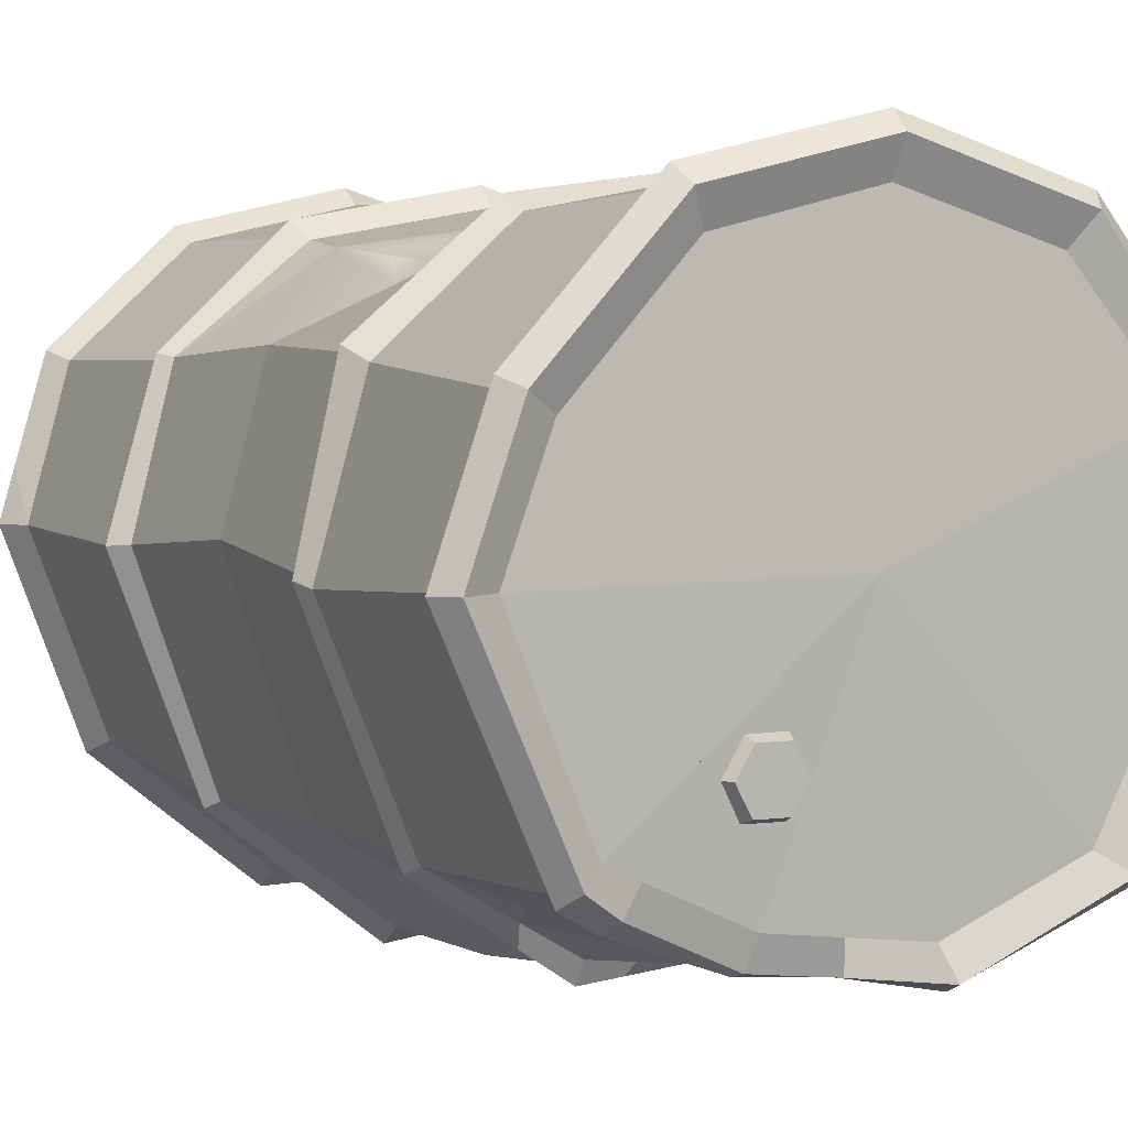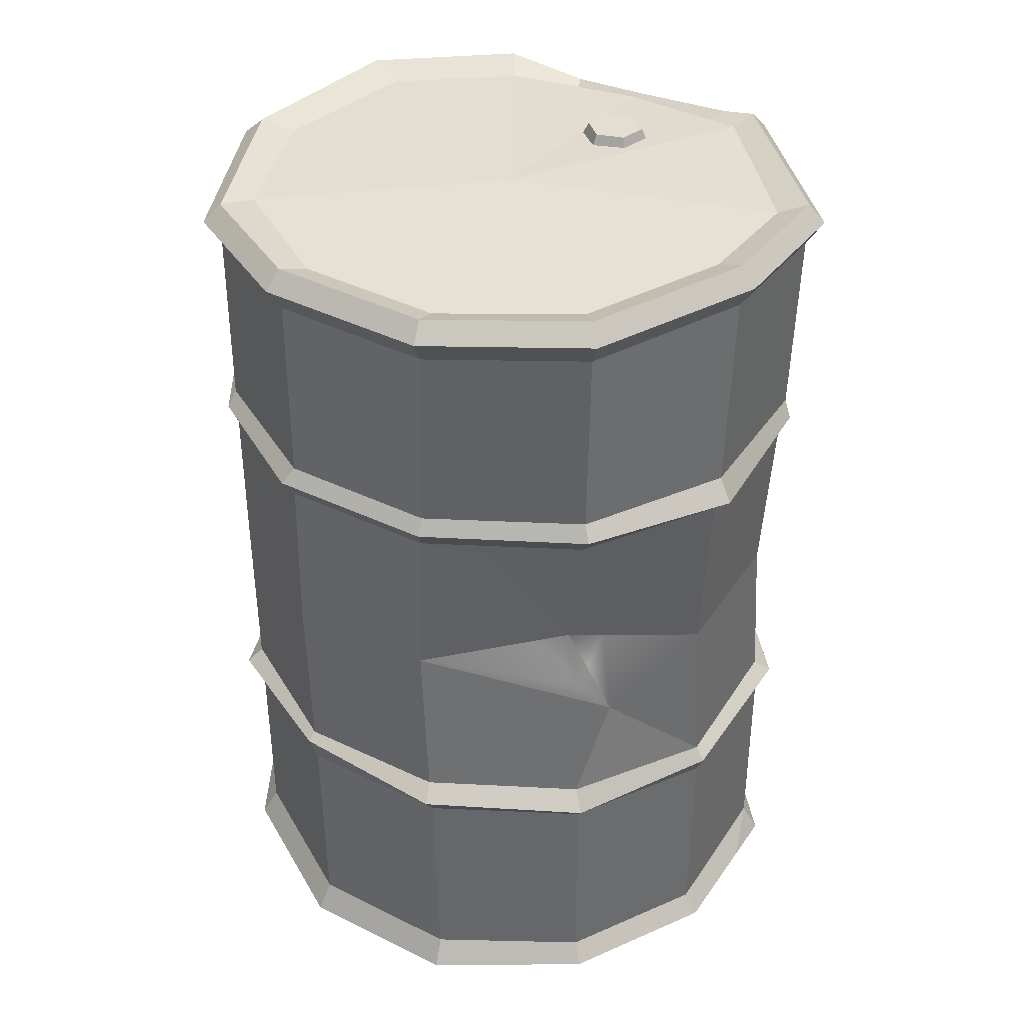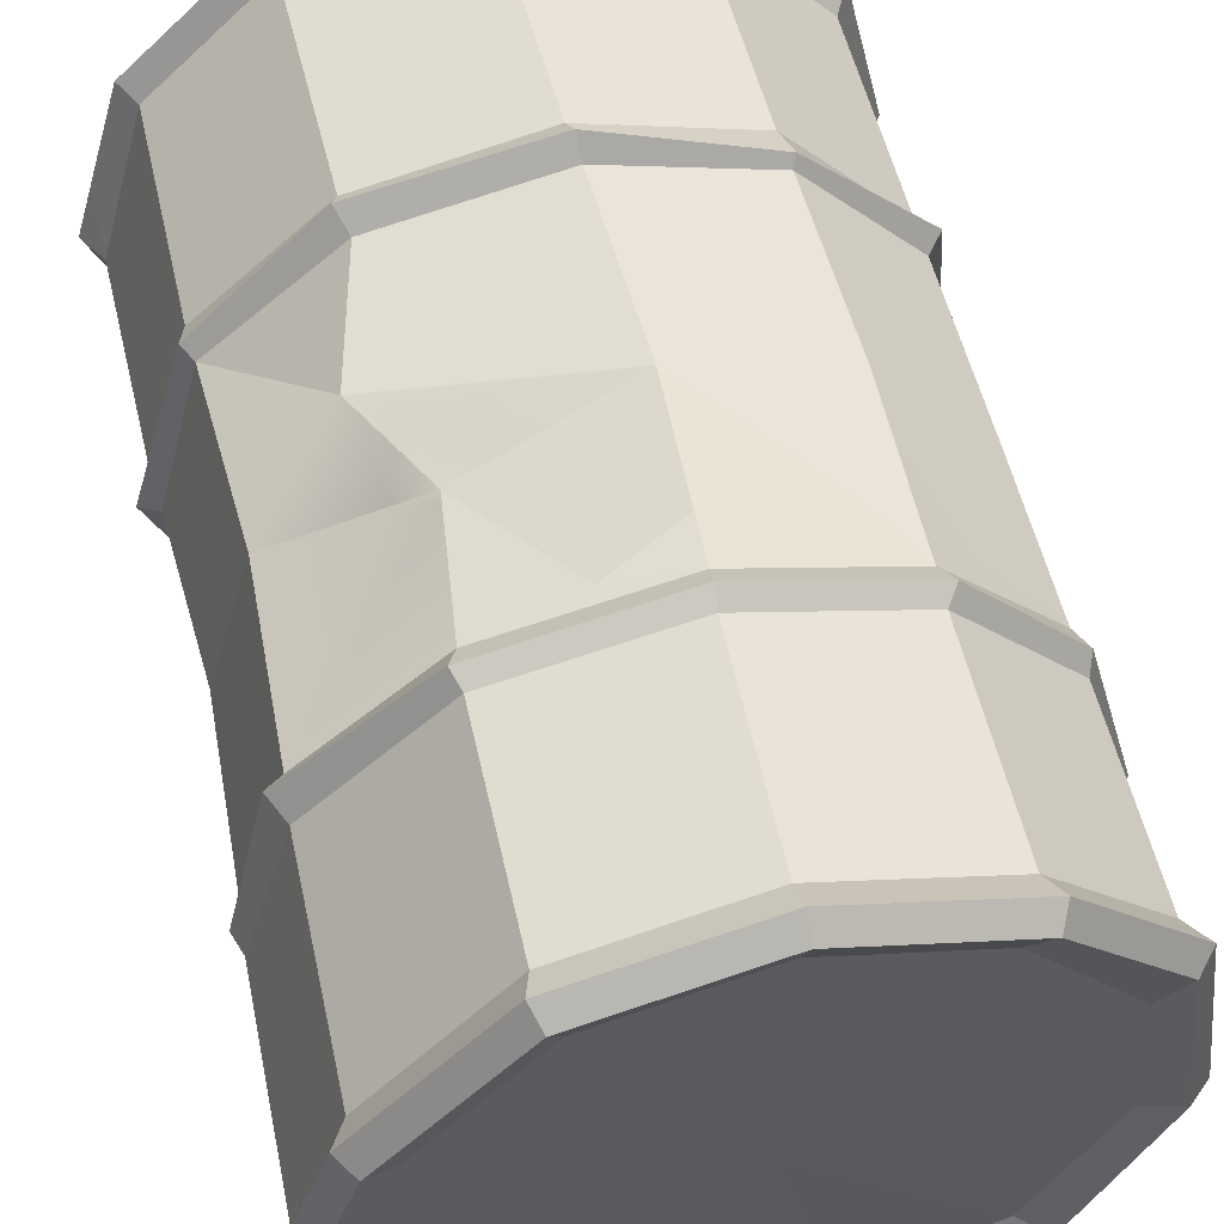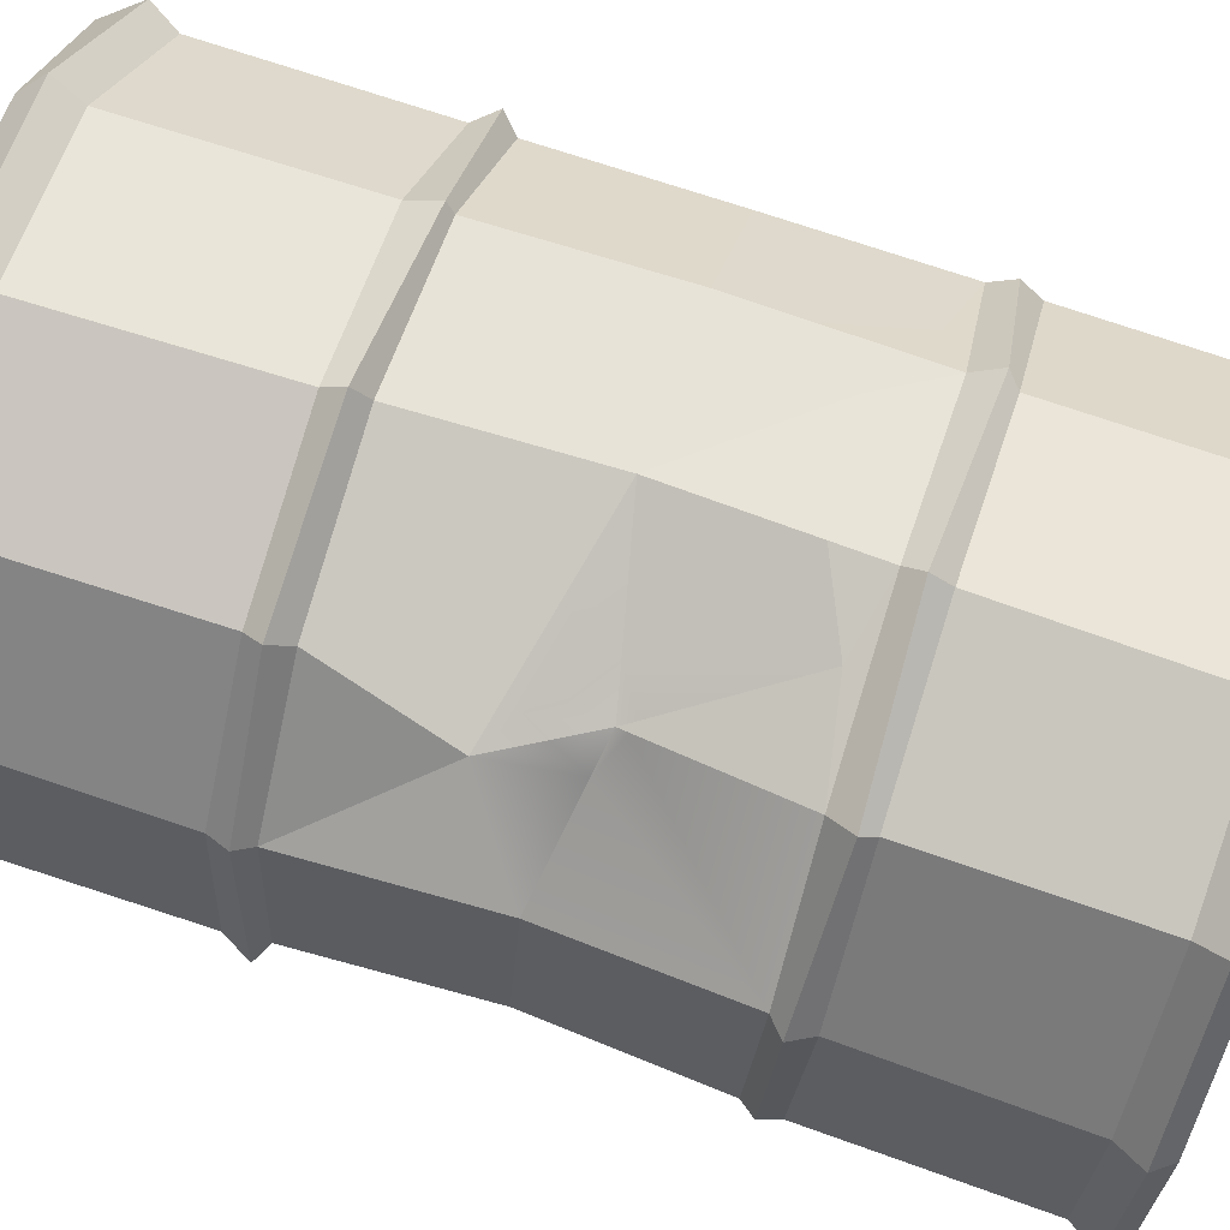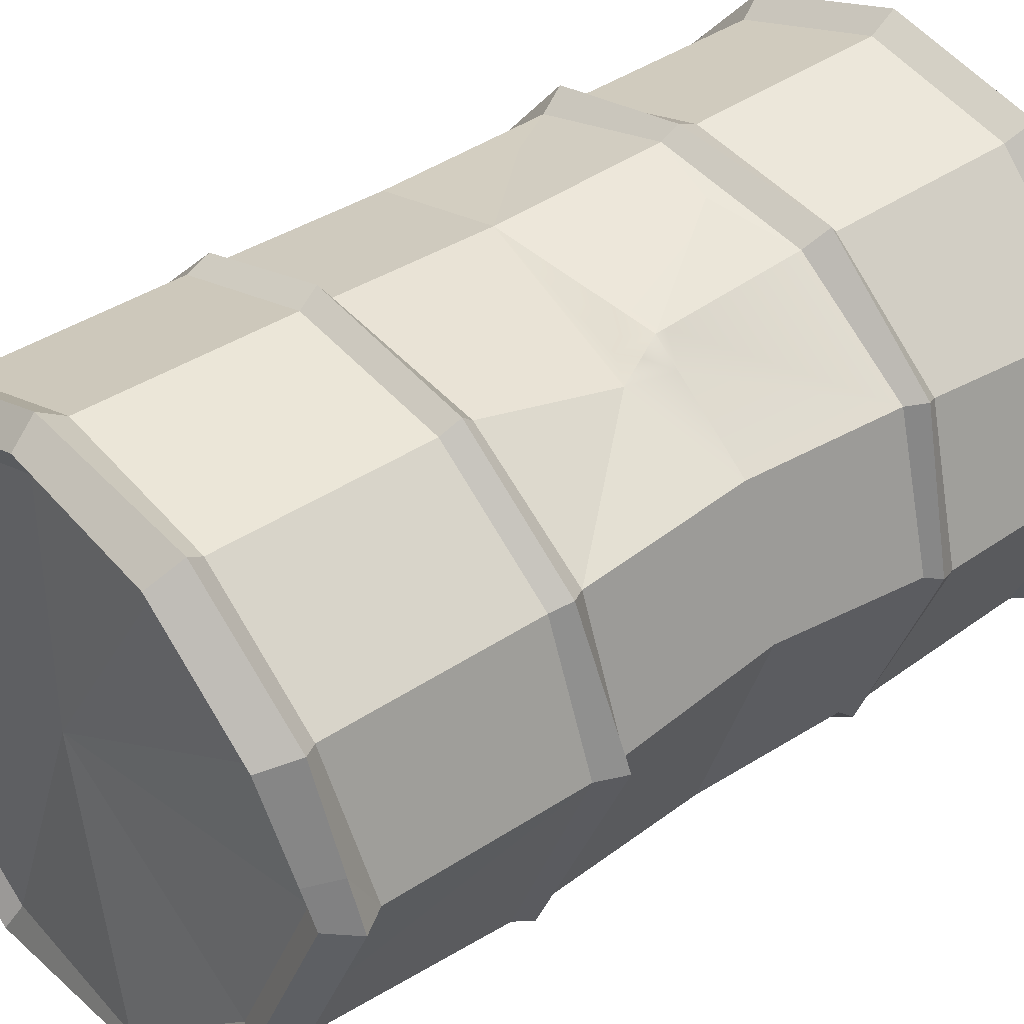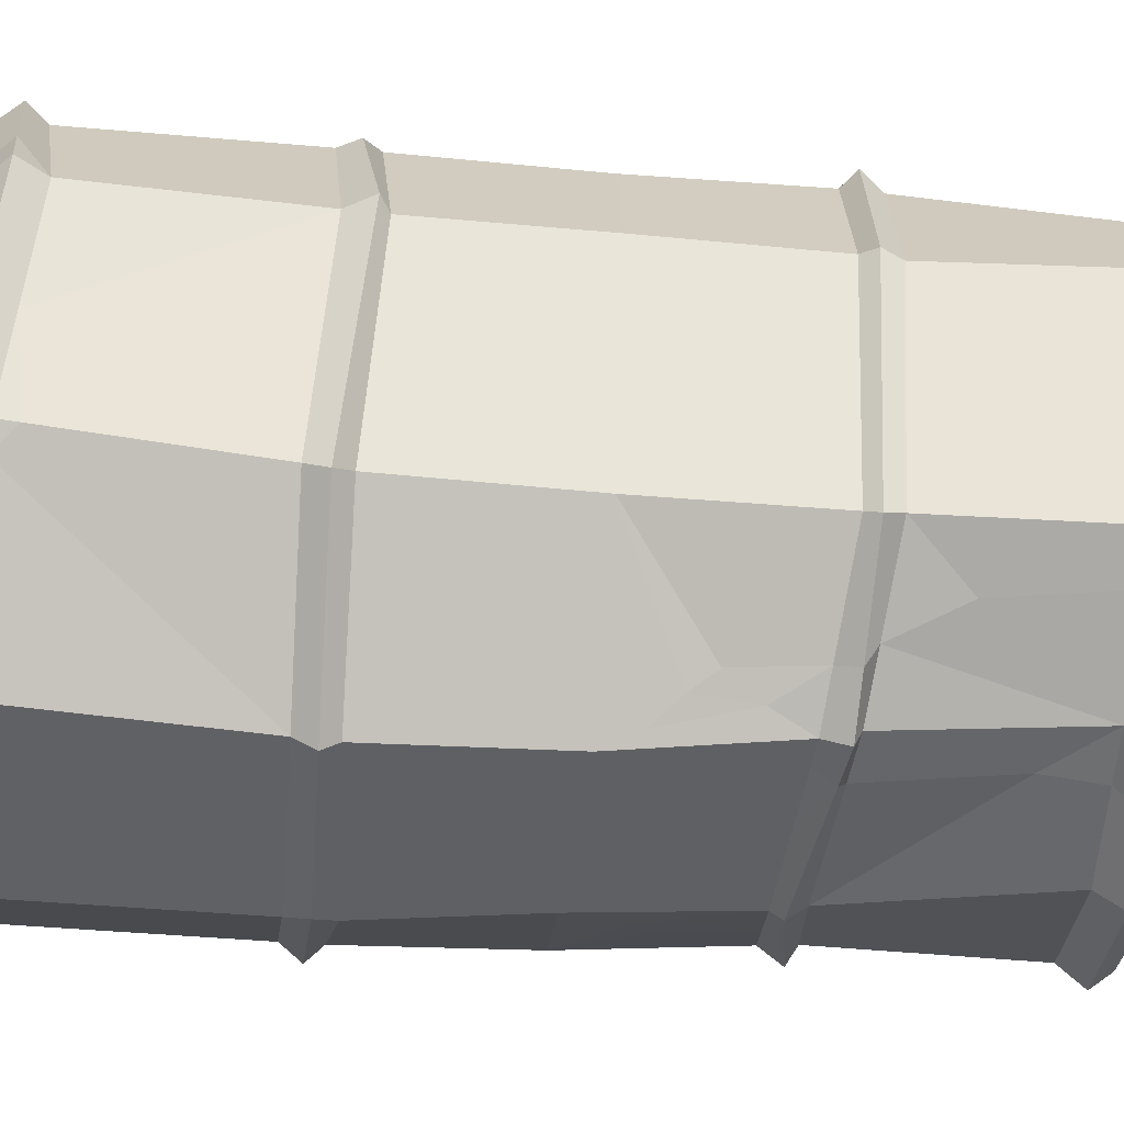
<metadata>
{"format":"obj","ext":"obj","renderer":"f3d","projection":"perspective","resolution":1024,"background":"white","views":[{"elev":2.9,"azim":153.0,"up":"+Z"},{"elev":39.8,"azim":15.1,"up":"+Y"},{"elev":53.9,"azim":166.9,"up":"+Z"},{"elev":76.0,"azim":108.2,"up":"+Z"},{"elev":37.8,"azim":48.4,"up":"+Z"},{"elev":-50.7,"azim":84.8,"up":"+Z"}]}
</metadata>
<code>
v 11.1 101.4 -16.23
v 7.163 101.4 -16.22
v 5.195 101.5 -12.81
v 7.167 101.8 -9.41
v 11.11 101.8 -9.415
v 13.07 101.6 -12.82
v 10.72 103 -15.69
v 7.507 102.9 -15.69
v 5.903 103.1 -12.91
v 7.51 103.3 -10.13
v 10.72 103.3 -10.14
v 12.33 103.2 -12.92
v 9.115 103.1 -12.91
v -19.36 75.77 29.04
v -31.04 74.67 15.63
v -35.84 75.08 -2.331
v -28.59 74.56 -18.95
v -10.91 71.52 -30.8
v 10.05 74.06 -32.34
v 25.32 74.76 -22.33
v 34.43 74.88 0.5216
v 30.53 75.02 18.33
v 16.9 75.57 30.08
v -2.006 74.67 32.76
v 16.13 77.05 28.59
v -1.733 76.8 32.02
v 29.09 77.36 16.97
v 33.64 76.96 -0.006106
v 24.75 76.71 -21.46
v 9.716 74.95 -30.08
v -10.3 73.53 -29.53
v -26.57 75.61 -18.09
v -33.82 77 -2.421
v -30.1 76.89 15.16
v -18.3 77.05 27.59
v -30.11 72.19 15.15
v -18.64 72.96 27.22
v -34.1 72.63 -2.168
v -27.36 71.97 -17.74
v -10.82 70.32 -29.83
v 9.485 71.49 -31.05
v 24.59 73.34 -21.41
v 33.3 73.27 0.9335
v 28.77 73.46 17.69
v 15.78 72.96 28.22
v -2.154 72.67 31.54
v -19.04 33.08 28.23
v -31.71 32.81 16.03
v -33.67 29.95 -2.512
v -30.66 32.48 -20.23
v -13.34 33.14 -31.66
v 8.488 32.98 -35.18
v 25.55 32.47 -21.98
v 35.22 34.56 1.551
v 29.83 32.72 18.2
v 16.91 31.89 30.1
v -1.899 31.98 33.71
v -1.597 29.76 32.2
v 16.17 29.96 28.64
v 29.02 30.48 17.58
v 33.59 31.57 1.333
v 24.95 30.14 -20.88
v 8.025 30.74 -33.27
v -13.56 30.74 -31.4
v -29.1 30.14 -19.27
v -31.84 28.52 -2.458
v -30.1 30.55 15.16
v -18.3 29.94 27.6
v -18.58 33.95 27.24
v -30.1 34.55 15.16
v -31.84 32.66 -2.458
v -29.1 34.28 -19.27
v -13.56 35.41 -31.4
v 7.988 34.7 -33.46
v 24.72 34.3 -21.13
v 33.25 35.57 1.657
v 28.81 34.48 17.81
v 15.85 33.95 28.24
v -2.071 33.67 31.58
v -15.95 103.1 25.19
v -0.6396 103.1 29.77
v 14.9 103.1 25.81
v 26.47 103.2 13.03
v 30.79 103.1 1.017
v 22.37 102 -18.2
v 8.885 100.9 -24.23
v -6.622 100.6 -26.11
v -20.29 101 -20
v -27.9 101.8 -4.069
v -26.5 102.8 13.14
v -0.06056 102.8 1.625
v 16.46 104.6 29
v -0.8822 104.6 33.3
v 29.37 104.7 14.86
v 34.22 104.6 0.8871
v 24.21 103 -20.08
v 9.56 99.71 -27.32
v -7.669 101.9 -29.17
v -23.36 102.5 -22.03
v -31.82 102.7 -4.205
v -29.81 102.7 14.87
v -17.96 104.6 28.19
v 16.47 99.58 29.03
v 24.71 98.62 -20.65
v -7.494 96.56 -28.38
v -29.98 97.73 15.05
v -0.8772 99.58 33.29
v 29.38 99.66 14.87
v 34.22 99.59 0.9073
v 9.591 95.95 -27.24
v -23.3 97.29 -21.5
v -32.13 97.78 -4.082
v -17.96 99.58 28.18
v -31.61 100.7 15.92
v -34 100.8 -4.167
v -25.01 100.4 -22.91
v -8.11 99.55 -30.11
v 9.81 98.34 -27.76
v 25.47 101 -21.44
v 36.09 102.6 0.9053
v 30.97 102.6 15.88
v 17.35 102.6 30.71
v -0.9401 102.6 35.18
v -18.95 102.6 29.79
v -0.7817 5.73 33.24
v 16.52 5.848 29.19
v 28.93 6.334 17.84
v 33.8 8.41 2.414
v 25.18 6.291 -18.38
v 8.262 5.895 -31.97
v -13.56 5.73 -31.4
v -29.1 5.73 -19.27
v -34.21 5.73 -2.185
v -30.1 6.862 15.16
v -17.86 5.73 28.13
v -0.833 2.665 35.12
v 17.43 3.64 30.83
v 30.54 4.219 18.82
v 35.65 5.402 2.463
v 26.5 3.168 -19.72
v 8.76 3.75 -33.82
v -14.12 2.665 -33.2
v -30.7 3.857 -20.25
v -36.09 2.665 -2.239
v -31.75 3.798 16.06
v -18.85 2.533 29.73
v -17.37 0.06329 27.34
v -29.27 0.06328 14.73
v -33.27 0.06329 -2.134
v -28.31 0.06329 -18.74
v -13.22 0.06223 -30.51
v 8.027 0.379 -31.01
v 24.48 0.6544 -17.73
v 32.85 2.723 2.486
v 28.1 0.6859 17.37
v 16.04 0.2265 28.4
v -0.766 0.06329 32.31
v -15.9 1.604 24.93
v -0.7434 1.604 29.47
v 14.57 1.82 25.94
v 25.56 2.189 15.93
v 29.91 4.113 2.448
v 22.29 2.238 -15.96
v 7.292 0 -28.13
v -12.15 1.599 -27.8
v -25.87 1.604 -17.12
v -30.41 1.604 -1.962
v -26.76 1.604 13.43
v -0.8837 1.633 1.727
v -28.63 53.68 -18.7
v -12.43 53.13 -30.04
v 8.354 53.99 -33.02
v 24.12 54.26 -20.85
v 32.35 54.57 2.823
v 27.96 54.32 18.6
v 13.79 56.94 25.41
v -3.144 52.95 30.18
v -19.34 53.38 26.26
v -30.22 53.56 14.99
v -34.21 53.63 -2.185
v -19.06 61.35 26.65
v -2.426 67.26 31.16
v -22.65 70.29 22.97
v -14.49 66.17 27.96
v 5.571 70.98 29.82
v 4.978 101.7 -12.94
v 12.08 102.4 -9.104
v 1.616 100.7 -25.11
v 1.293 100.1 -28.2
v 1.663 98.69 -28.33
v 3.499 96.17 -27.64
v 3.92 74.54 -29.92
v 5.391 73.5 -32
v 6.258 71.3 -30.85
v 5.796 101.2 -19.41
v 4.982 89.58 -28.43
v 16.3 102.2 -12.84
v 18.97 101.7 -19.72
v 20.46 101.5 -22.47
v 21.7 100.3 -23.55
v 20.13 97.81 -22.65
v 15.76 75.66 -26.61
v 15.23 74.3 -28.94
v 14.37 72.08 -27.93
v 18.94 83.04 -24.12
v 13.68 63.49 -28.31
v 12.15 60.92 -29.72
v 11.43 67.21 -29.81
v 9.774 57.84 -31.68
v -21.51 71.39 -22.02
v -0.8686 70.89 -30.43
v -19.81 69.04 -23.48
v -18.99 63.63 -24.64
v -16.97 59.8 -26.36
v -14.71 63.31 -27.66
v -14.42 56.9 -28.36
v -10.68 59.53 -30.13
v -6.237 63.87 -30.66
v -6.078 67.1 -30.52
v 19.85 3.303 2.213
v 14.75 2.041 -10.21
v 17.36 1.502 -19.97
v 19.58 0.5724 -21.69
v 23.51 3.266 -22.1
v 22.93 6.239 -20.19
v 33.95 5.009 7.892
v 31.48 2.137 6.771
v 28.56 3.515 6.636
v 28.98 7.226 -9.206
v 25.16 8.581 -18.62
v 19.36 47.85 26.96
v 9.454 55.92 26.63
v 16.32 52.8 26.11
v 17.49 56.25 23.63
v 13.92 57.99 25.59
v 12.96 58.37 25.86
v 13.46 53.18 26.61
v 15.24 50.54 27.02
f 1 2 8 7
f 2 3 9 8
f 3 4 10 9
f 4 5 11 10
f 5 6 12 11
f 6 1 7 12
f 7 8 13
f 8 9 13
f 9 10 13
f 10 11 13
f 11 12 13
f 12 7 13
f 26 24 23 25
f 25 23 22 27
f 27 22 21 28
f 28 21 20 29
f 202 203 19 30
f 18 31 192 193
f 31 18 17 32
f 32 17 16 33
f 33 16 15 34
f 34 15 14 35
f 35 14 24 26
f 15 36 37 14
f 16 38 36 15
f 17 39 38 16
f 18 40 210 17
f 211 193 194
f 203 204 41 19
f 21 43 42 20
f 22 44 43 21
f 23 45 44 22
f 24 46 45 23
f 14 37 46 24
f 58 59 56 57
f 59 60 55 56
f 60 61 54 55
f 61 62 53 54
f 62 63 52 53
f 51 52 63 64
f 64 65 50 51
f 65 66 49 50
f 66 67 48 49
f 67 68 47 48
f 68 58 57 47
f 48 47 69 70
f 49 48 70 71
f 50 49 71 72
f 51 50 72 73
f 73 74 52 51
f 53 52 74 75
f 54 53 75 76
f 55 54 76 77
f 56 55 77 78
f 57 56 78 79
f 47 57 79 69
f 82 91 81
f 91 82 83
f 84 187 91
f 86 197 198
f 88 91 87
f 89 91 88
f 80 91 90
f 81 93 92 82
f 82 92 94 83
f 83 94 95 84
f 84 95 96 85
f 198 199 97 86
f 98 87 188 189
f 87 98 99 88
f 88 99 100 89
f 89 100 101 90
f 90 101 102 80
f 80 102 93 81
f 91 83 84
f 91 80 81
f 89 90 91
f 91 186 87
f 113 107 123 124
f 107 103 122 123
f 103 108 121 122
f 108 109 120 121
f 109 104 119 120
f 200 201 110 118
f 117 190 191 105
f 105 111 116 117
f 111 112 115 116
f 112 106 114 115
f 106 113 124 114
f 115 114 101 100
f 116 115 100 99
f 117 116 99 98
f 98 189 190 117
f 199 200 118 97
f 120 119 96 95
f 121 120 95 94
f 122 121 94 92
f 123 122 92 93
f 124 123 93 102
f 114 124 102 101
f 136 137 126 125
f 137 138 127 126
f 128 226 139
f 139 140 129 229 128
f 140 224 225 129
f 131 130 141 142
f 142 143 132 131
f 143 144 133 132
f 144 145 134 133
f 145 146 135 134
f 146 136 125 135
f 148 147 146 145
f 149 148 145 144
f 150 149 144 143
f 151 150 143 142
f 141 152 151 142
f 153 223 224 140
f 154 153 140 139
f 226 227 154 139
f 156 155 138 137
f 157 156 137 136
f 147 157 136 146
f 169 159 158
f 160 159 169
f 169 161 160
f 162 228 220
f 163 162 220 221
f 221 222 163
f 169 165 164
f 166 165 169
f 167 166 169
f 169 168 167
f 158 168 169
f 159 160 156 157
f 160 161 155 156
f 227 228 162 154
f 162 163 153 154
f 163 222 223 153
f 151 152 164 165
f 165 166 150 151
f 166 167 149 150
f 167 168 148 149
f 168 158 147 148
f 158 159 157 147
f 58 68 135 125
f 68 67 134 135
f 67 66 133 134
f 66 65 132 133
f 65 64 131 132
f 64 63 130 131
f 230 225 63 62
f 61 229 230 62
f 61 60 127 128
f 60 59 126 127
f 126 59 58 125
f 180 170 72 71
f 170 171 73 72
f 171 172 74 73
f 172 173 75 74
f 173 174 76 75
f 174 175 77 76
f 233 234 176
f 232 237 176
f 177 178 69 79
f 178 179 70 69
f 179 180 71 70
f 112 111 32 33
f 111 105 31 32
f 105 191 196 31
f 110 201 205 202
f 104 109 28 29
f 109 108 27 28
f 108 103 25 27
f 26 25 103 107
f 107 113 35 26
f 113 106 34 35
f 106 112 33 34
f 39 210 212 170
f 172 219 211 194
f 41 204 208
f 42 43 174 173
f 43 44 175 174
f 234 235 176
f 182 185 46
f 184 37 181
f 37 183 181
f 36 38 180 179
f 38 39 170 180
f 181 183 179 178
f 177 184 181 178
f 236 232 176
f 235 236 176
f 46 185 45
f 182 184 177
f 46 37 184 182
f 37 36 183
f 179 183 36
f 187 186 91
f 188 195 86
f 189 188 86 97
f 190 189 97 118
f 191 190 118 110
f 110 196 191
f 193 192 30 19
f 194 193 19 41
f 172 194 41
f 198 197 85
f 85 96 199 198
f 119 200 199 96
f 104 201 200 119
f 29 205 201 104
f 29 20 203 202
f 20 42 204 203
f 173 206 204 42
f 205 29 202
f 192 196 110 30
f 31 196 192
f 173 207 206
f 207 209 208
f 208 204 206 207
f 41 208 209 172
f 85 197 187 84
f 87 195 188
f 87 186 195
f 86 195 186
f 86 186 187 197
f 209 207 173 172
f 40 215 212 210
f 40 211 219
f 40 18 193 211
f 171 217 218 172
f 40 217 171
f 40 219 218 217
f 172 218 219
f 171 216 215 40
f 212 215 214 213
f 170 214 216
f 170 212 213
f 216 214 215
f 170 216 171
f 170 213 214
f 17 210 39
f 221 220 169
f 164 222 221 169
f 223 222 164 152
f 224 223 152 141
f 225 224 141 130
f 138 226 128 127
f 155 227 226 138
f 161 228 227 155
f 220 228 161 169
f 230 229 129
f 129 225 230
f 128 229 61
f 63 225 130
f 110 202 30
f 79 78 231 177
f 77 231 78
f 238 231 233
f 175 234 231 77
f 44 234 175
f 185 236 235 45
f 177 232 185 182
f 177 238 237 232
f 177 231 238
f 176 237 238 233
f 185 232 236
f 44 45 235 234
f 231 234 233

</code>
